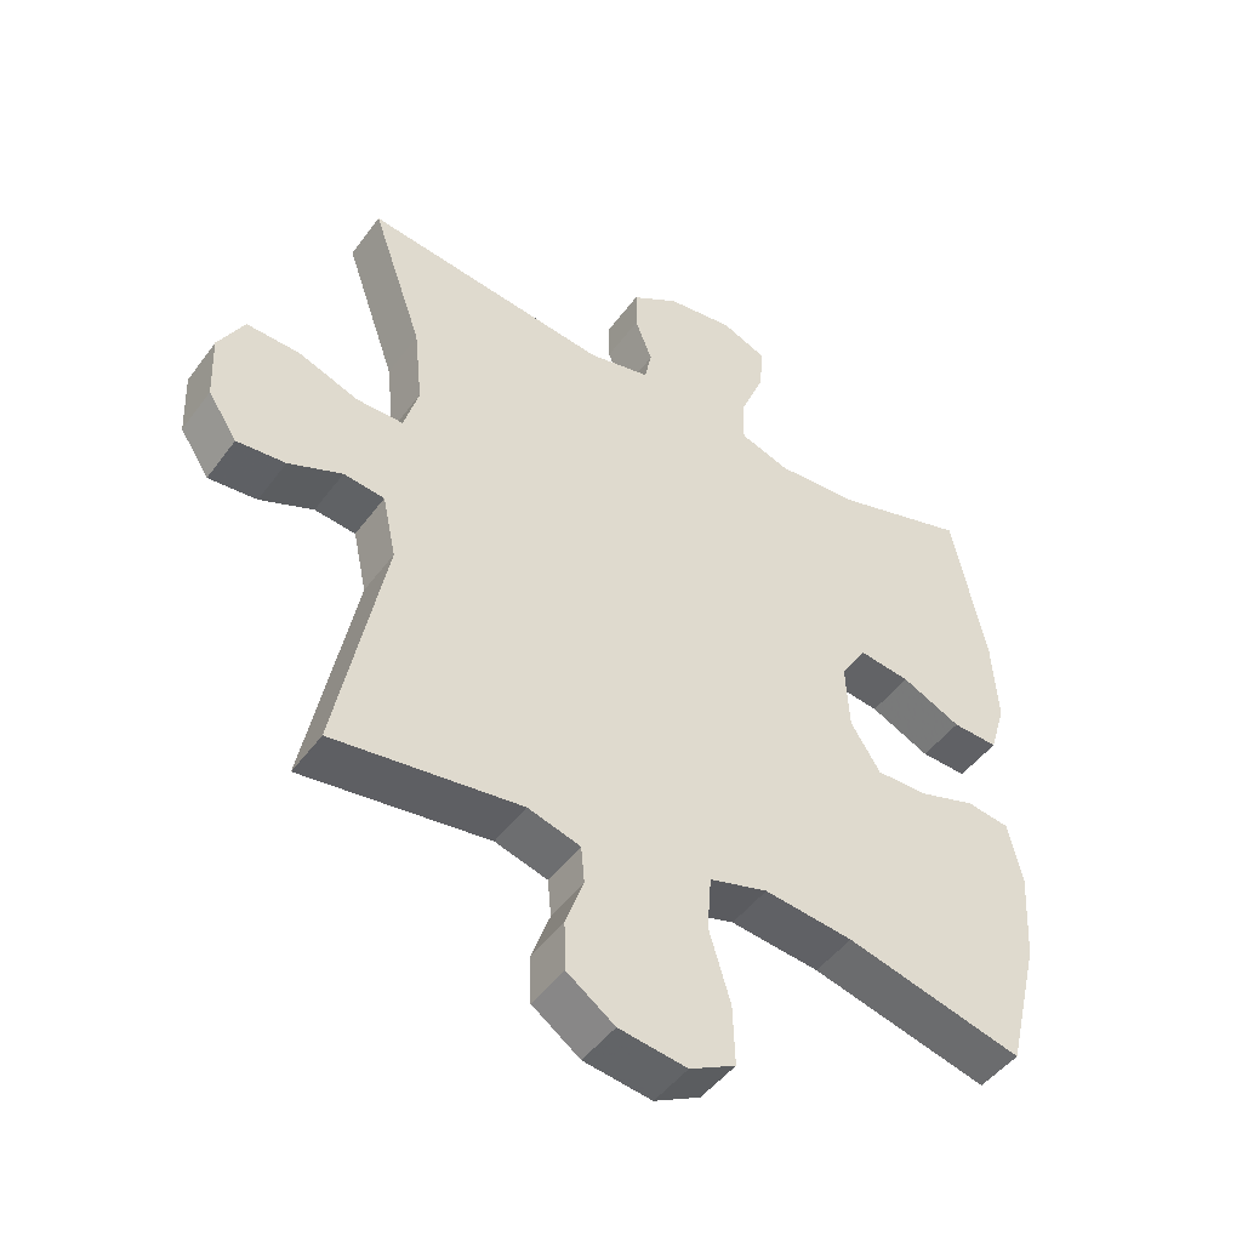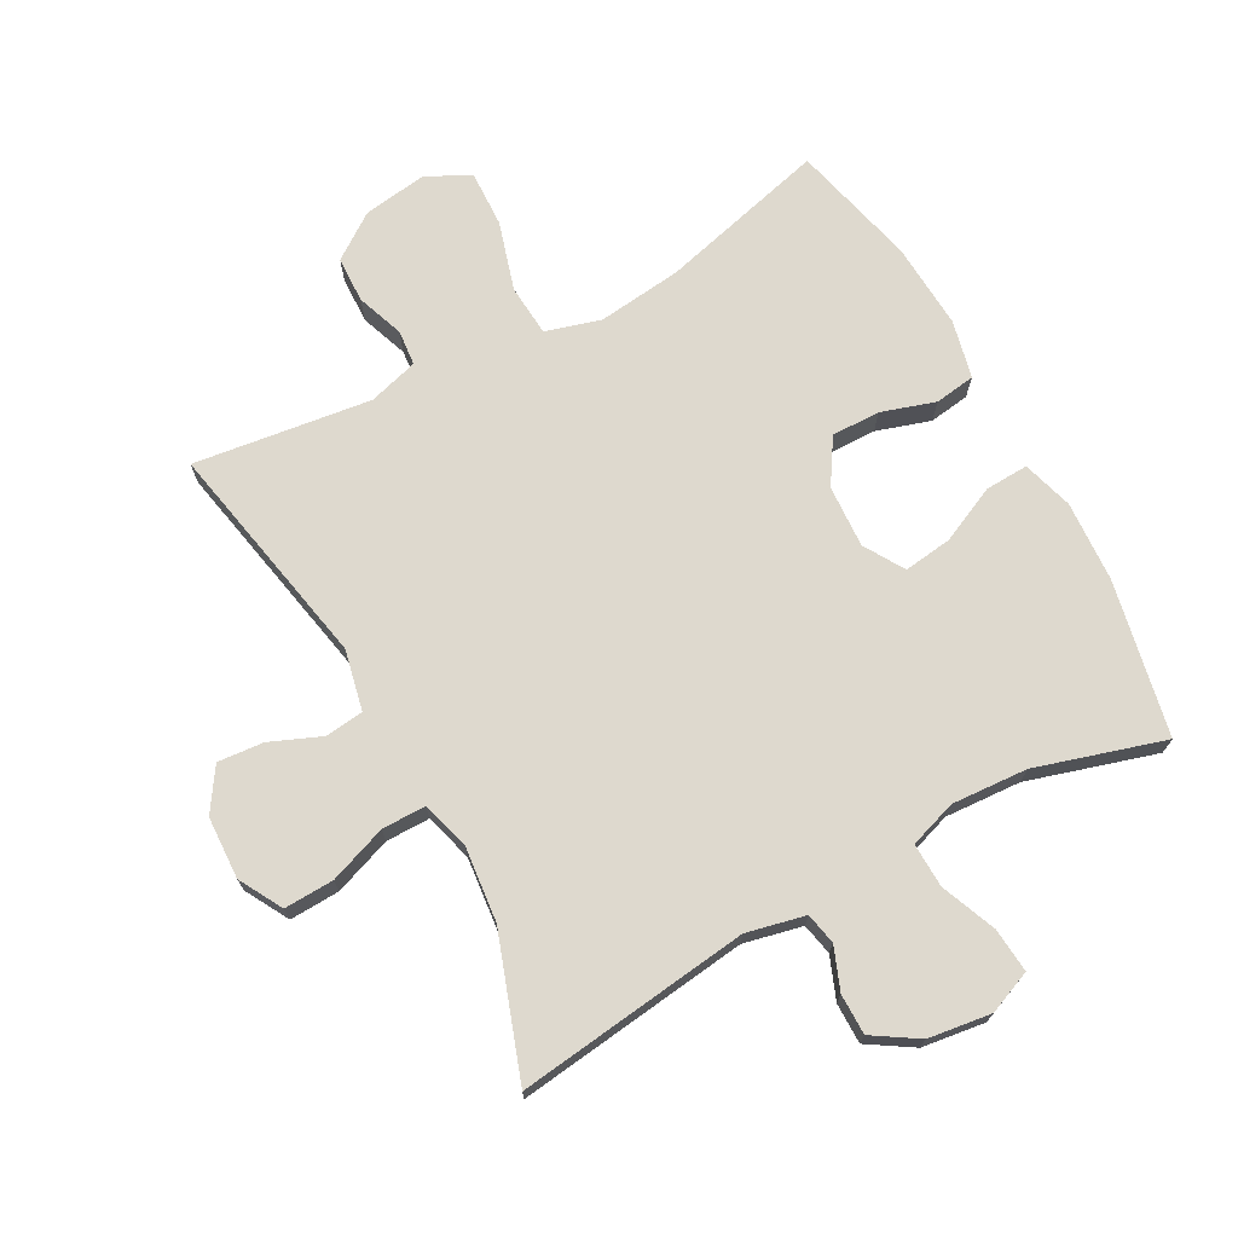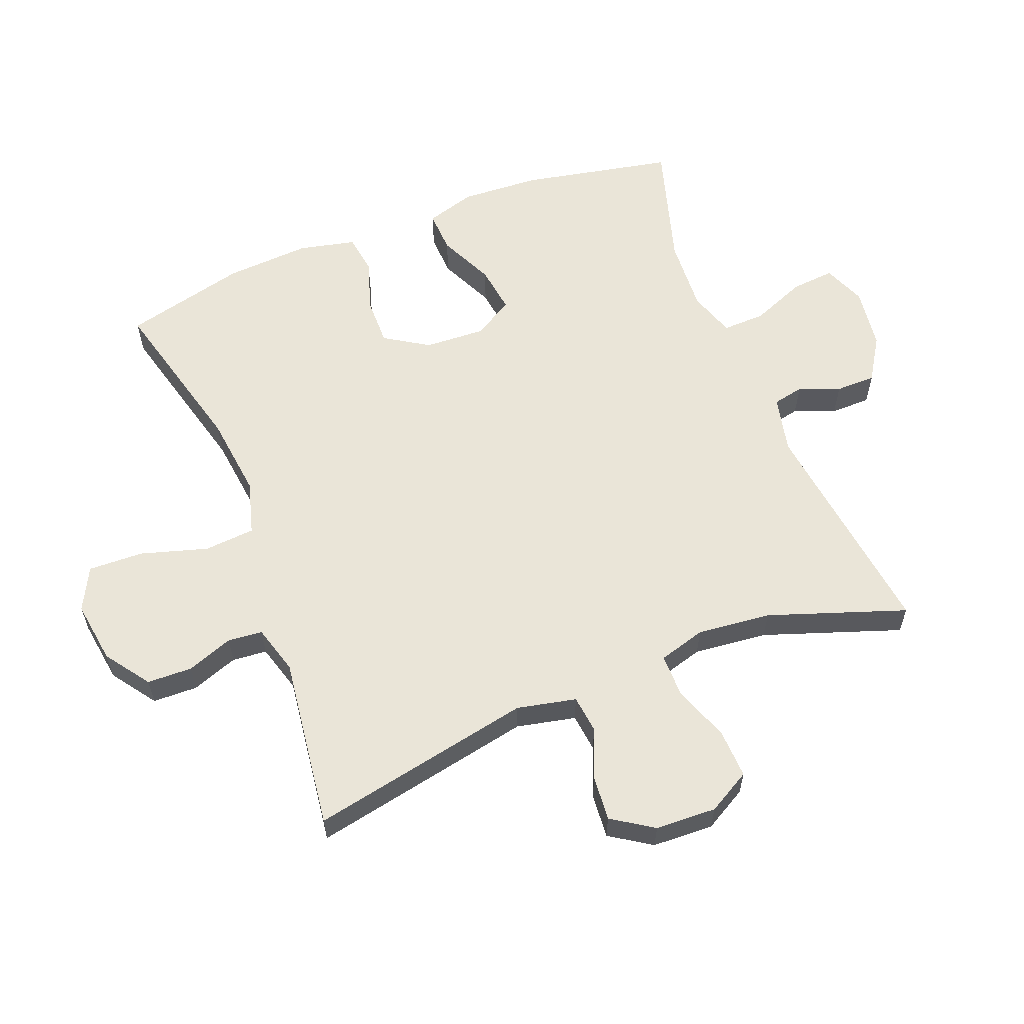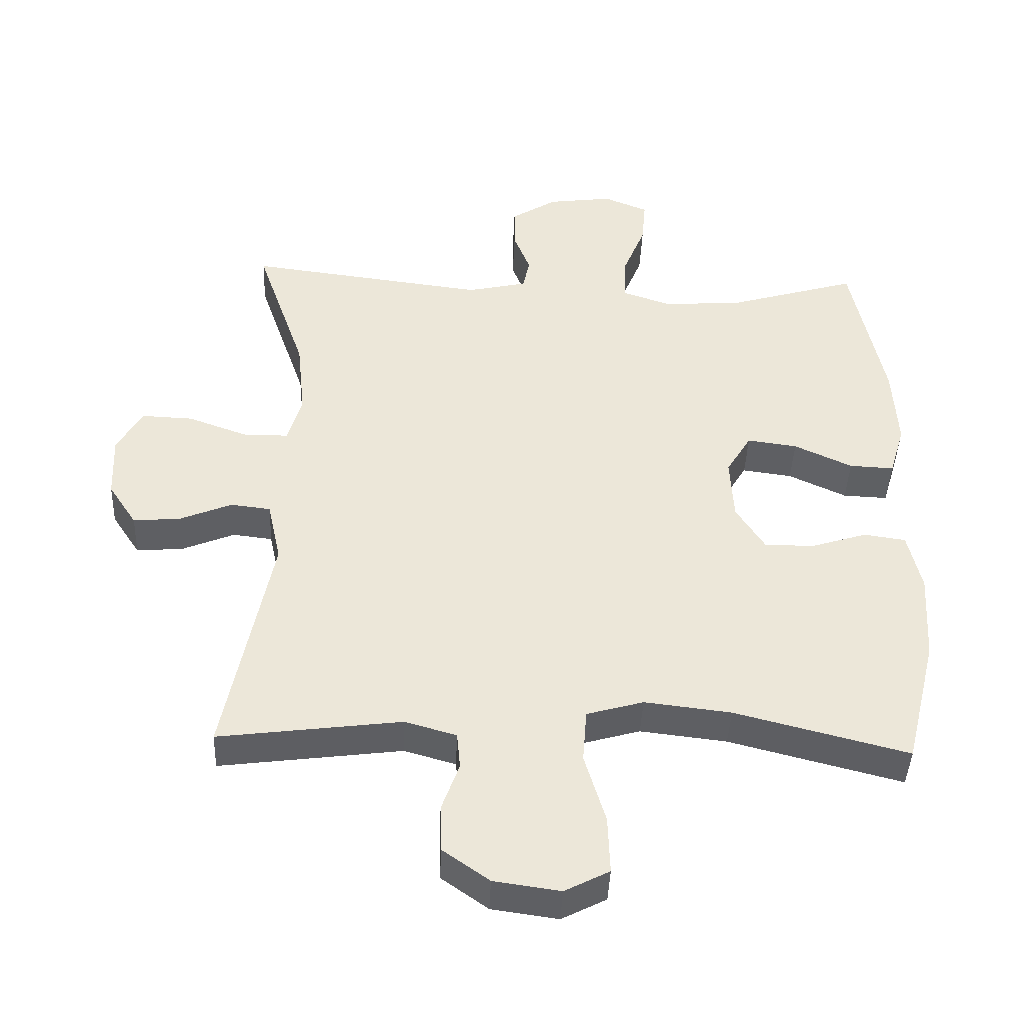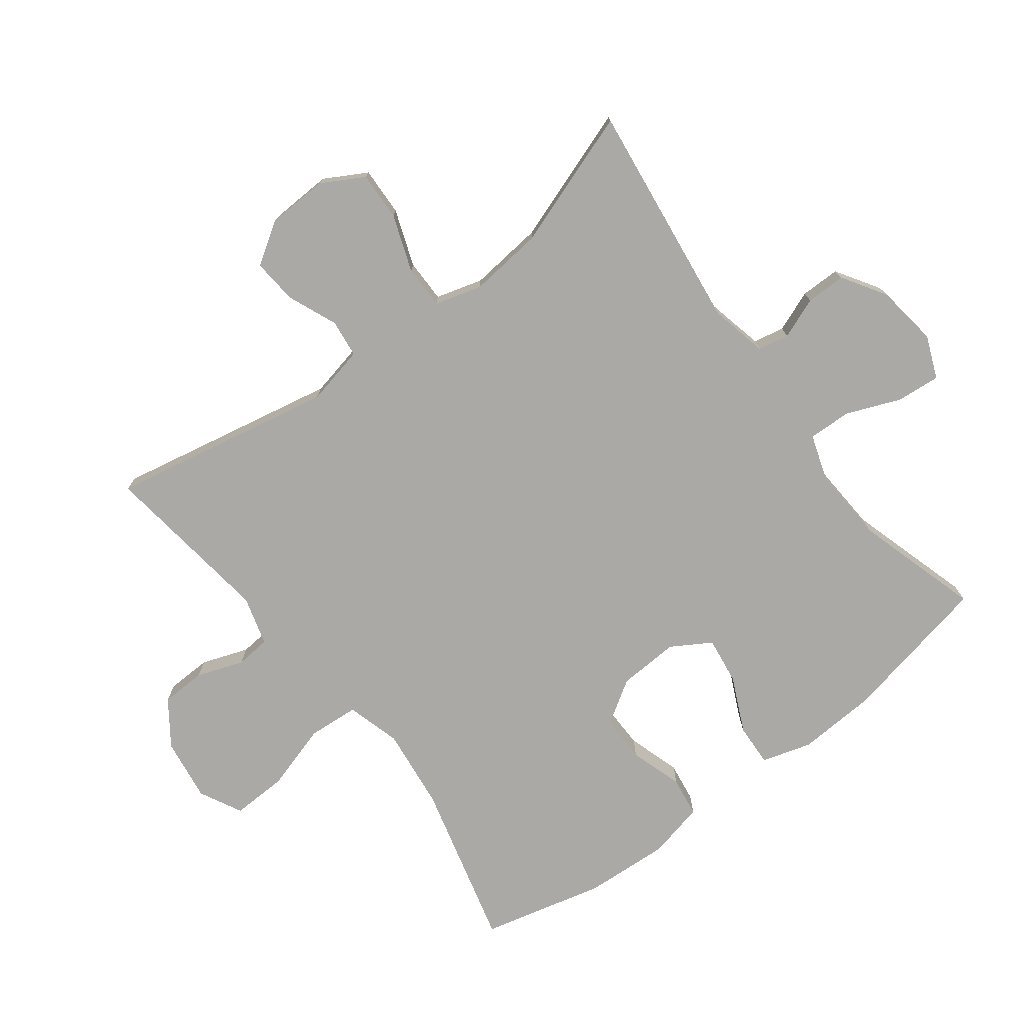
<metadata>
{"format":"obj","ext":"obj","renderer":"f3d","projection":"perspective","resolution":1024,"background":"white","views":[{"elev":-47.3,"azim":-34.4,"up":"+Z"},{"elev":71.6,"azim":-28.5,"up":"+Y"},{"elev":59.6,"azim":-111.5,"up":"+Y"},{"elev":-42.3,"azim":-2.3,"up":"+Z"},{"elev":-75.5,"azim":-52.8,"up":"+Y"}]}
</metadata>
<code>
v 0.5 0.07 -0.5
v 0.244 0.07 -0.434
v 0.116 0.07 -0.419
v 0.032 0.07 -0.443
v 0.026 0.07 -0.522
v 0.057 0.07 -0.626
v 0.06 0.07 -0.712
v -0.006 0.07 -0.746
v -0.104 0.07 -0.732
v -0.173 0.07 -0.683
v -0.175 0.07 -0.613
v -0.149 0.07 -0.541
v -0.154 0.07 -0.487
v -0.23 0.07 -0.465
v -0.5 0.07 -0.5
v -0.431 0.07 -0.152
v -0.451 0.07 -0.06
v -0.51 0.07 -0.053
v -0.587 0.07 -0.085
v -0.657 0.07 -0.091
v -0.699 0.07 -0.027
v -0.703 0.07 0.068
v -0.666 0.07 0.134
v -0.59 0.07 0.131
v -0.502 0.07 0.099
v -0.435 0.07 0.099
v -0.414 0.07 0.172
v -0.426 0.07 0.287
v -0.5 0.07 0.5
v -0.145 0.07 0.455
v -0.056 0.07 0.475
v -0.046 0.07 0.523
v -0.071 0.07 0.587
v -0.071 0.07 0.649
v -0.003 0.07 0.692
v 0.093 0.07 0.705
v 0.159 0.07 0.678
v 0.153 0.07 0.61
v 0.119 0.07 0.526
v 0.117 0.07 0.459
v 0.189 0.07 0.435
v 0.305 0.07 0.442
v 0.5 0.07 0.5
v 0.548 0.07 0.264
v 0.555 0.07 0.141
v 0.532 0.07 0.064
v 0.466 0.07 0.067
v 0.38 0.07 0.107
v 0.306 0.07 0.117
v 0.269 0.07 0.056
v 0.274 0.07 -0.039
v 0.317 0.07 -0.107
v 0.391 0.07 -0.106
v 0.473 0.07 -0.08
v 0.535 0.07 -0.089
v 0.555 0.07 -0.177
v 0.547 0.07 -0.309
v 0.5 0 -0.5
v 0.244 0 -0.434
v 0.116 0 -0.419
v 0.032 0 -0.443
v 0.026 0 -0.522
v 0.057 0 -0.626
v 0.06 0 -0.712
v -0.006 0 -0.746
v -0.104 0 -0.732
v -0.173 0 -0.683
v -0.175 0 -0.613
v -0.149 0 -0.541
v -0.154 0 -0.487
v -0.23 0 -0.465
v -0.5 0 -0.5
v -0.431 0 -0.152
v -0.451 0 -0.06
v -0.51 0 -0.053
v -0.587 0 -0.085
v -0.657 0 -0.091
v -0.699 0 -0.027
v -0.703 0 0.068
v -0.666 0 0.134
v -0.59 0 0.131
v -0.502 0 0.099
v -0.435 0 0.099
v -0.414 0 0.172
v -0.426 0 0.287
v -0.5 0 0.5
v -0.145 0 0.455
v -0.056 0 0.475
v -0.046 0 0.523
v -0.071 0 0.587
v -0.071 0 0.649
v -0.003 0 0.692
v 0.093 0 0.705
v 0.159 0 0.678
v 0.153 0 0.61
v 0.119 0 0.526
v 0.117 0 0.459
v 0.189 0 0.435
v 0.305 0 0.442
v 0.5 0 0.5
v 0.548 0 0.264
v 0.555 0 0.141
v 0.532 0 0.064
v 0.466 0 0.067
v 0.38 0 0.107
v 0.306 0 0.117
v 0.269 0 0.056
v 0.274 0 -0.039
v 0.317 0 -0.107
v 0.391 0 -0.106
v 0.473 0 -0.08
v 0.535 0 -0.089
v 0.555 0 -0.177
v 0.547 0 -0.309
f 56 57 1 2
f 53 54 55 56
f 52 53 56 2
f 51 52 2 3
f 50 51 3 4
f 45 46 47 48
f 45 48 49
f 42 43 44 45
f 41 42 45 49
f 40 41 49 50
f 36 37 38 39
f 36 39 40
f 35 36 40
f 32 33 34 35
f 31 32 35 40
f 30 31 40 50
f 28 29 30 50
f 22 23 24 25
f 22 25 26
f 21 22 26
f 18 19 20 21
f 17 18 21 26
f 16 17 26 27
f 14 15 16
f 13 14 16 27
f 9 10 11 12
f 9 12 13
f 8 9 13
f 5 6 7 8
f 4 5 8 13
f 27 28 50
f 4 13 27 50
f 59 58 114 113
f 113 112 111 110
f 59 113 110 109
f 60 59 109 108
f 61 60 108 107
f 105 104 103 102
f 106 105 102
f 102 101 100 99
f 106 102 99 98
f 107 106 98 97
f 96 95 94 93
f 97 96 93
f 97 93 92
f 92 91 90 89
f 97 92 89 88
f 107 97 88 87
f 107 87 86 85
f 82 81 80 79
f 83 82 79
f 83 79 78
f 78 77 76 75
f 83 78 75 74
f 84 83 74 73
f 73 72 71
f 84 73 71 70
f 69 68 67 66
f 70 69 66
f 70 66 65
f 65 64 63 62
f 70 65 62 61
f 107 85 84
f 107 84 70 61
f 1 58 59 2
f 2 59 60 3
f 3 60 61 4
f 4 61 62 5
f 5 62 63 6
f 6 63 64 7
f 7 64 65 8
f 8 65 66 9
f 9 66 67 10
f 10 67 68 11
f 11 68 69 12
f 12 69 70 13
f 13 70 71 14
f 14 71 72 15
f 15 72 73 16
f 16 73 74 17
f 17 74 75 18
f 18 75 76 19
f 19 76 77 20
f 20 77 78 21
f 21 78 79 22
f 22 79 80 23
f 23 80 81 24
f 24 81 82 25
f 25 82 83 26
f 26 83 84 27
f 27 84 85 28
f 28 85 86 29
f 29 86 87 30
f 30 87 88 31
f 31 88 89 32
f 32 89 90 33
f 33 90 91 34
f 34 91 92 35
f 35 92 93 36
f 36 93 94 37
f 37 94 95 38
f 38 95 96 39
f 39 96 97 40
f 40 97 98 41
f 41 98 99 42
f 42 99 100 43
f 43 100 101 44
f 44 101 102 45
f 45 102 103 46
f 46 103 104 47
f 47 104 105 48
f 48 105 106 49
f 49 106 107 50
f 50 107 108 51
f 51 108 109 52
f 52 109 110 53
f 53 110 111 54
f 54 111 112 55
f 55 112 113 56
f 56 113 114 57
f 57 114 58 1

</code>
